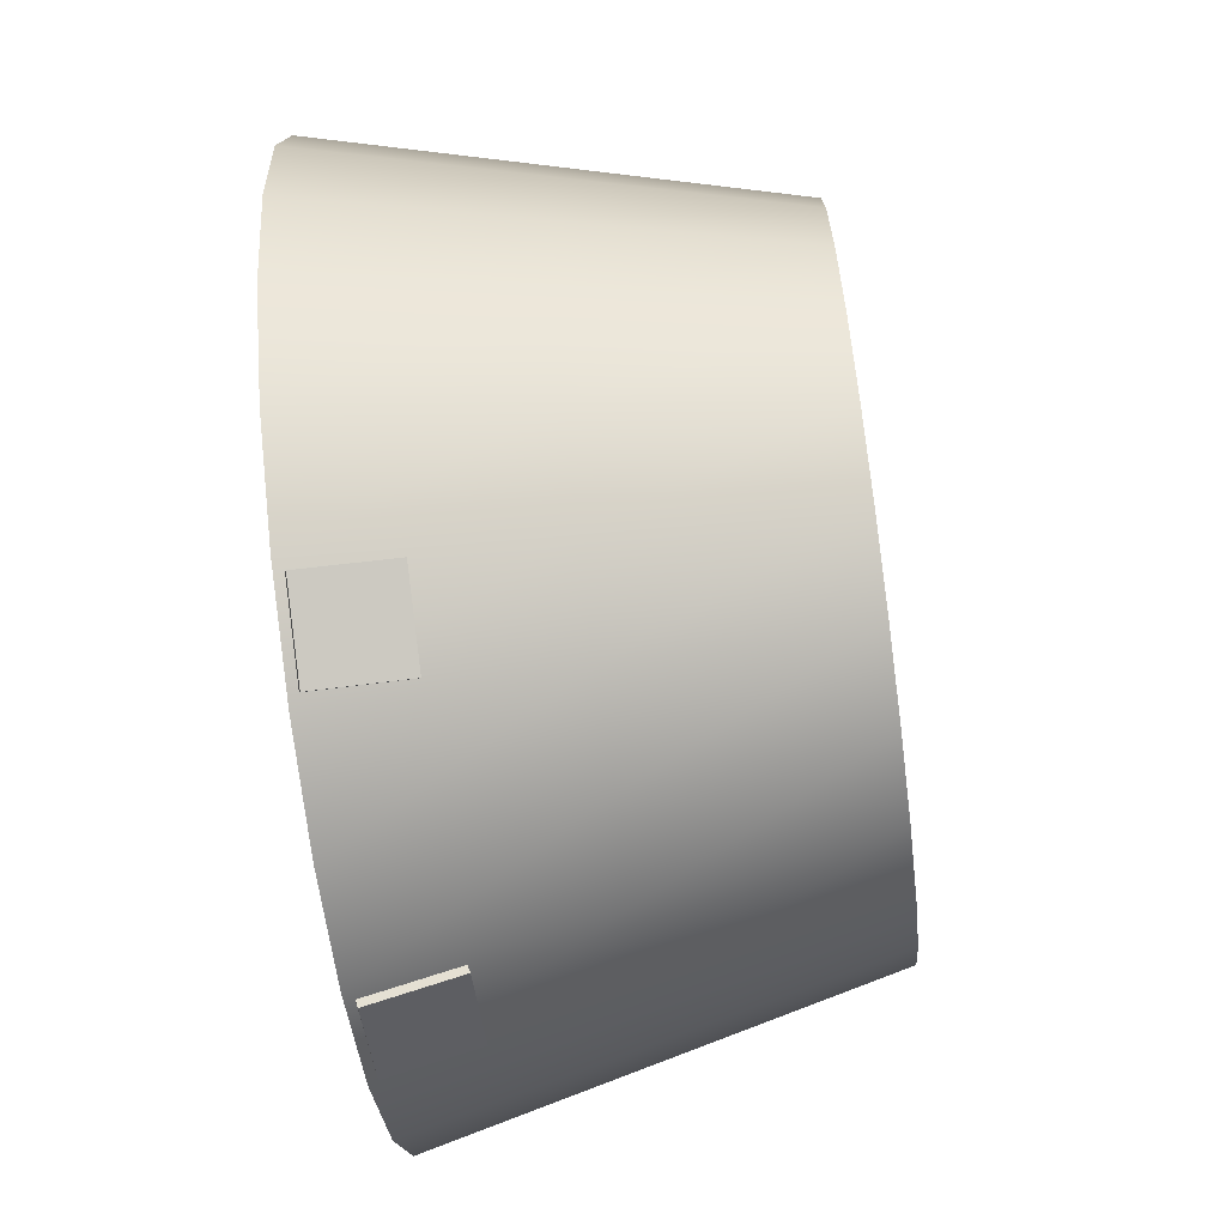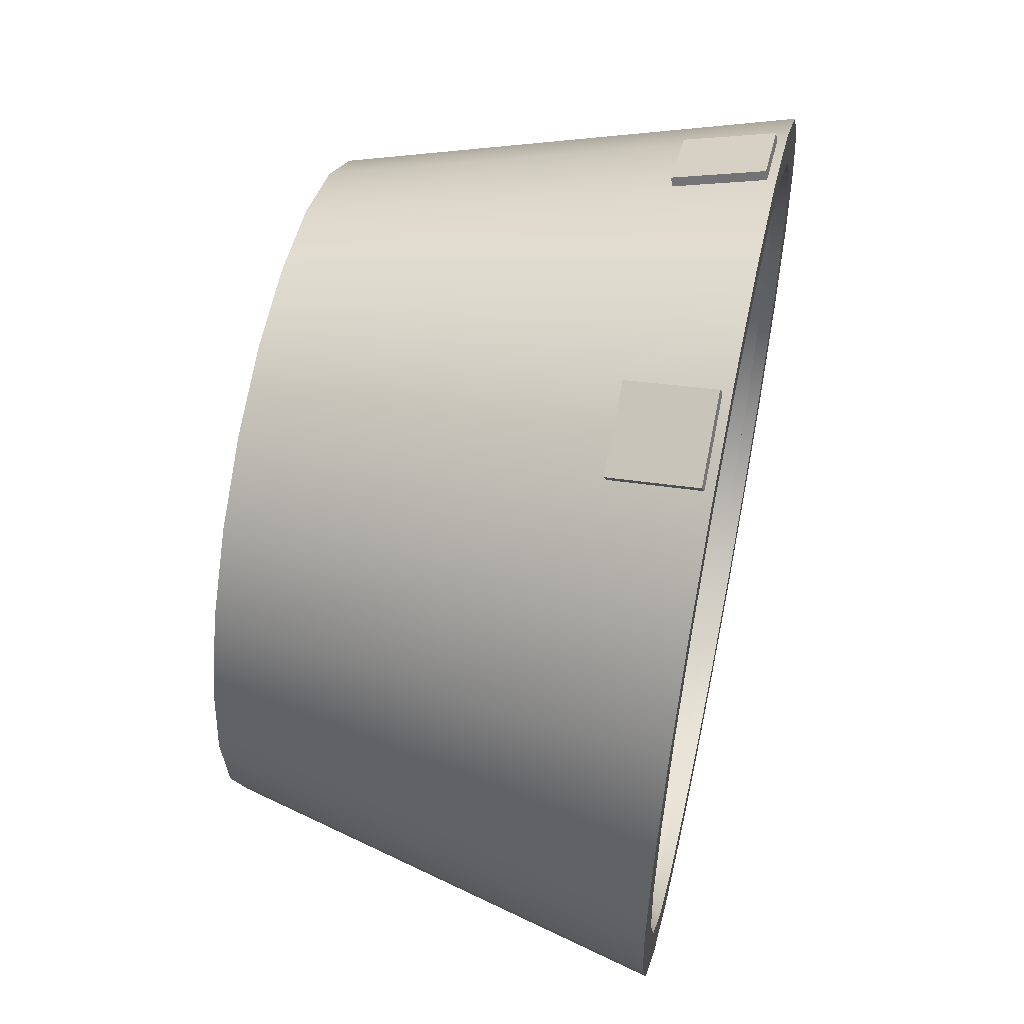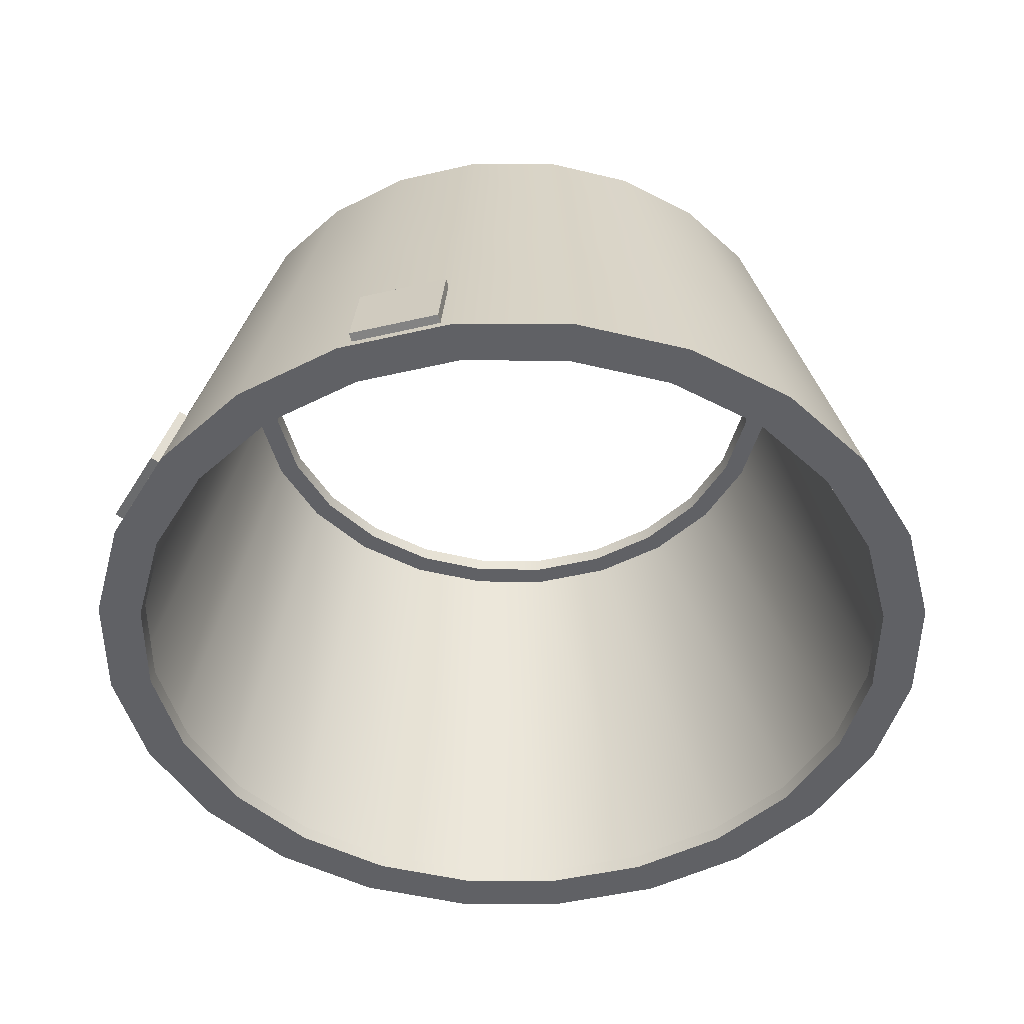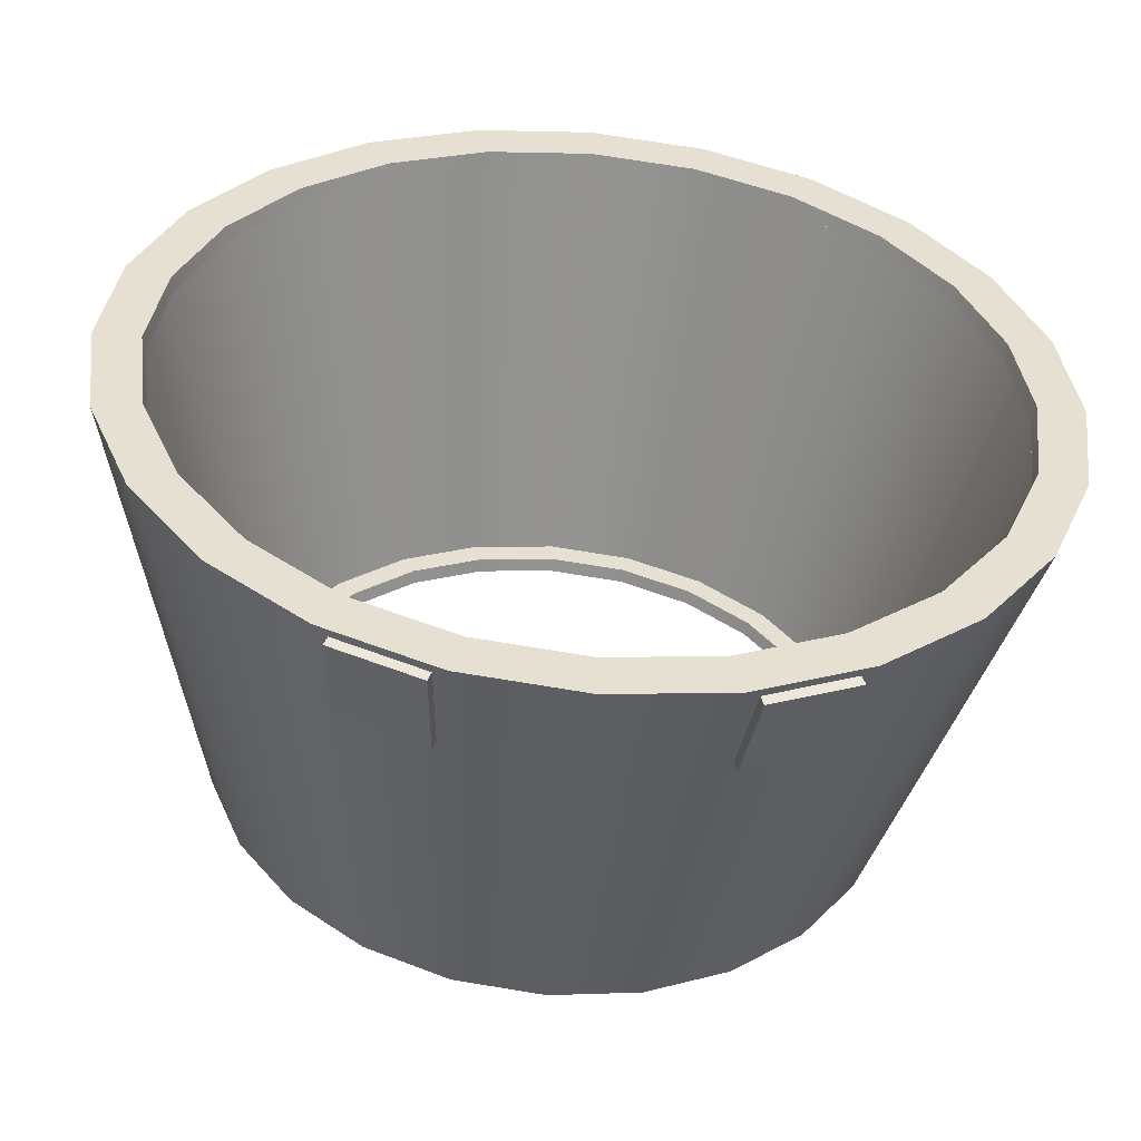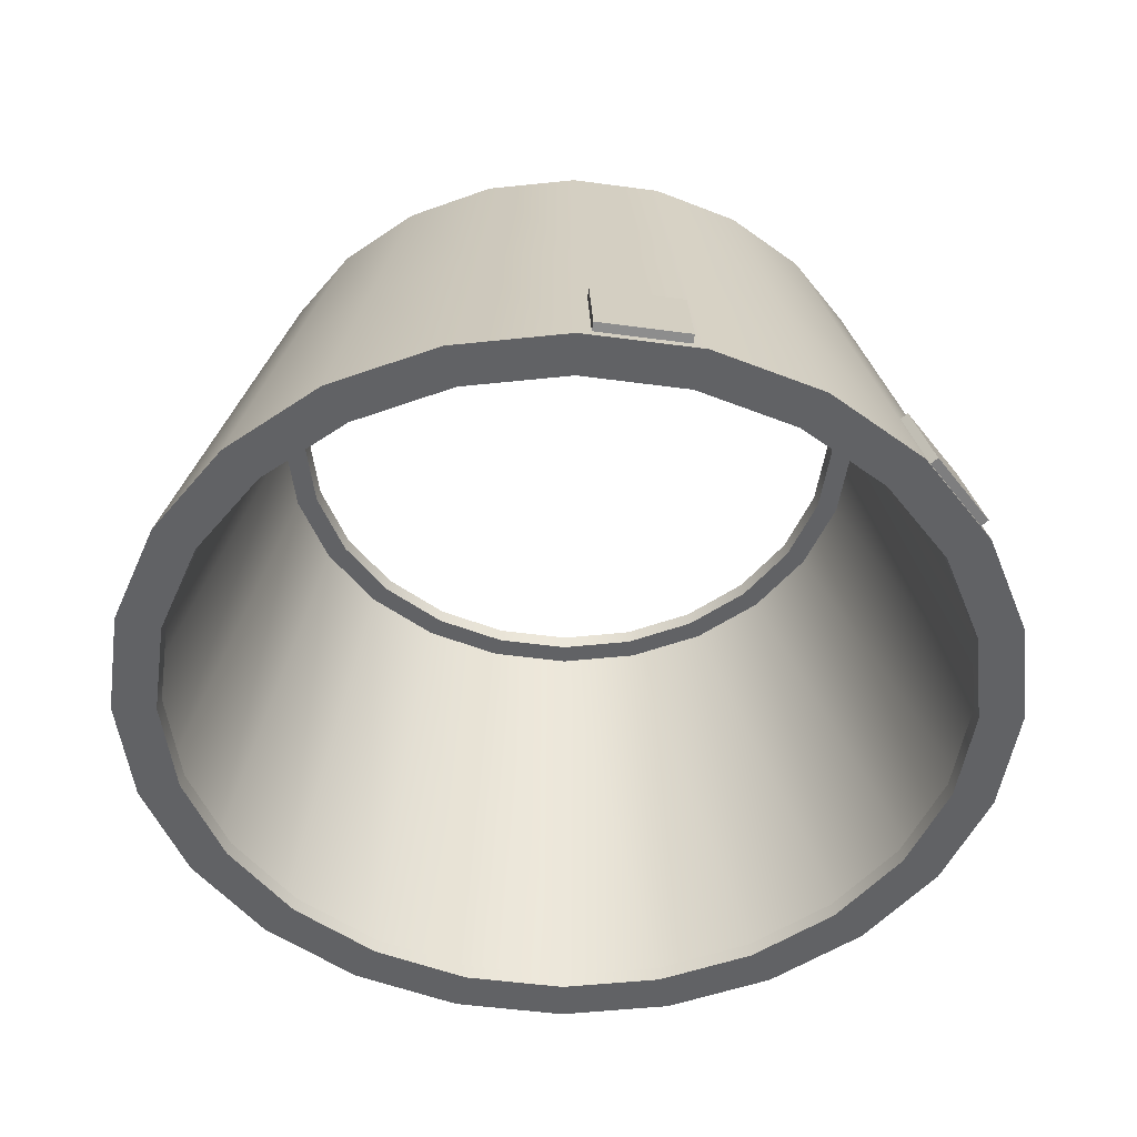
<metadata>
{"format":"obj","ext":"obj","renderer":"f3d","projection":"perspective","resolution":1024,"background":"white","views":[{"elev":-69.3,"azim":97.5,"up":"+Z"},{"elev":55.1,"azim":-77.9,"up":"+Z"},{"elev":-48.0,"azim":-142.8,"up":"+Y"},{"elev":-52.6,"azim":-5.4,"up":"+Z"},{"elev":-50.6,"azim":149.1,"up":"+Y"}]}
</metadata>
<code>
o 2
v 0.9375 0.625 1.1e-17
v 0.9056 0.625 0.2426
v 0.8119 0.625 0.4688
v 0.6629 0.625 0.6629
v 0.4688 0.625 0.8119
v 0.2426 0.625 0.9056
v 5.798e-17 0.625 0.9375
v -0.2426 0.625 0.9056
v -0.4688 0.625 0.8119
v -0.6629 0.625 0.6629
v -0.8119 0.625 0.4688
v -0.9056 0.625 0.2426
v -0.9375 0.625 1.258e-16
v -0.9056 0.625 -0.2426
v -0.8119 0.625 -0.4688
v -0.6629 0.625 -0.6629
v -0.4688 0.625 -0.8119
v -0.2426 0.625 -0.9056
v -1.716e-16 0.625 -0.9375
v 0.2426 0.625 -0.9056
v 0.4688 0.625 -0.8119
v 0.6629 0.625 -0.6629
v 0.8119 0.625 -0.4688
v 0.9056 0.625 -0.2426
v 1.25 -0.625 8.384e-18
v 1.207 -0.625 0.3235
v 1.083 -0.625 0.625
v 0.8839 -0.625 0.8839
v 0.625 -0.625 1.083
v 0.3235 -0.625 1.207
v 1.112e-16 -0.625 1.25
v -0.3235 -0.625 1.207
v -0.625 -0.625 1.083
v -0.8839 -0.625 0.8839
v -1.083 -0.625 0.625
v -1.207 -0.625 0.3235
v -1.25 -0.625 1.615e-16
v -1.207 -0.625 -0.3235
v -1.083 -0.625 -0.625
v -0.8839 -0.625 -0.8839
v -0.625 -0.625 -1.083
v -0.3235 -0.625 -1.207
v -1.949e-16 -0.625 -1.25
v 0.3235 -0.625 -1.207
v 0.625 -0.625 -1.083
v 0.8839 -0.625 -0.8839
v 1.083 -0.625 -0.625
v 1.207 -0.625 -0.3235
v 1.056 0 -0.2831
v 0.9472 0 -0.5469
v 0.7734 0 -0.7734
v 0.5469 0 -0.9472
v 0.2831 0 -1.056
v -1.833e-16 0 -1.094
v -0.2831 0 -1.056
v -0.5469 0 -0.9472
v -0.7734 0 -0.7734
v -0.9472 0 -0.5469
v -1.056 0 -0.2831
v -1.094 0 1.436e-16
v -1.056 0 0.2831
v -0.9472 0 0.5469
v -0.7734 0 0.7734
v -0.5469 0 0.9472
v -0.2831 0 1.056
v 8.461e-17 0 1.094
v 0.2831 0 1.056
v 0.5469 0 0.9472
v 0.7734 0 0.7734
v 0.9472 0 0.5469
v 1.056 0 0.2831
v 1.094 0 9.693e-18
g 2_2_auv
f 1 72 49 24
f 2 71 72 1
f 3 70 71 2
f 4 69 70 3
f 5 68 69 4
f 6 67 68 5
f 7 66 67 6
f 8 65 66 7
f 9 64 65 8
f 10 63 64 9
f 11 62 63 10
f 12 61 62 11
f 13 60 61 12
f 14 59 60 13
f 15 58 59 14
f 16 57 58 15
f 17 56 57 16
f 18 55 56 17
f 19 54 55 18
f 20 53 54 19
f 21 52 53 20
f 22 51 52 21
f 23 50 51 22
f 24 49 50 23
f 25 72 71 26
f 26 71 70 27
f 27 70 69 28
f 28 69 68 29
f 29 68 67 30
f 30 67 66 31
f 31 66 65 32
f 32 65 64 33
f 33 64 63 34
f 34 63 62 35
f 35 62 61 36
f 36 61 60 37
f 37 60 59 38
f 38 59 58 39
f 39 58 57 40
f 40 57 56 41
f 41 56 55 42
f 42 55 54 43
f 43 54 53 44
f 44 53 52 45
f 45 52 51 46
f 46 51 50 47
f 47 50 49 48
f 48 49 72 25
o 1
v 0.9375 0.625 1.1e-17
v 0.9056 0.625 0.2426
v 0.8119 0.625 0.4688
v 0.6629 0.625 0.6629
v 0.4688 0.625 0.8119
v 0.2426 0.625 0.9056
v 5.798e-17 0.625 0.9375
v -0.2426 0.625 0.9056
v -0.4688 0.625 0.8119
v -0.6629 0.625 0.6629
v -0.8119 0.625 0.4688
v -0.9056 0.625 0.2426
v -0.9375 0.625 1.258e-16
v -0.9056 0.625 -0.2426
v -0.8119 0.625 -0.4688
v -0.6629 0.625 -0.6629
v -0.4688 0.625 -0.8119
v -0.2426 0.625 -0.9056
v -1.716e-16 0.625 -0.9375
v 0.2426 0.625 -0.9056
v 0.4688 0.625 -0.8119
v 0.6629 0.625 -0.6629
v 0.8119 0.625 -0.4688
v 0.9056 0.625 -0.2426
v 1.25 -0.625 8.384e-18
v 1.207 -0.625 0.3235
v 1.083 -0.625 0.625
v 0.8839 -0.625 0.8839
v 0.625 -0.625 1.083
v 0.3235 -0.625 1.207
v 1.112e-16 -0.625 1.25
v -0.3235 -0.625 1.207
v -0.625 -0.625 1.083
v -0.8839 -0.625 0.8839
v -1.083 -0.625 0.625
v -1.207 -0.625 0.3235
v -1.25 -0.625 1.615e-16
v -1.207 -0.625 -0.3235
v -1.083 -0.625 -0.625
v -0.8839 -0.625 -0.8839
v -0.625 -0.625 -1.083
v -0.3235 -0.625 -1.207
v -1.949e-16 -0.625 -1.25
v 0.3235 -0.625 -1.207
v 0.625 -0.625 -1.083
v 0.8839 -0.625 -0.8839
v 1.083 -0.625 -0.625
v 1.207 -0.625 -0.3235
v 0.7848 0.625 0.2103
v 0.8125 0.625 6.451e-18
v 0.7848 0.625 -0.2103
v 0.7036 0.625 -0.4062
v 0.5745 0.625 -0.5745
v 0.4062 0.625 -0.7036
v 0.2103 0.625 -0.7848
v -1.549e-16 0.625 -0.8125
v -0.2103 0.625 -0.7848
v -0.4062 0.625 -0.7036
v -0.5745 0.625 -0.5745
v -0.7036 0.625 -0.4062
v -0.7848 0.625 -0.2103
v -0.8125 0.625 1.06e-16
v -0.7848 0.625 0.2103
v -0.7036 0.625 0.4062
v -0.5745 0.625 0.5745
v -0.4062 0.625 0.7036
v -0.2103 0.625 0.7848
v 4.408e-17 0.625 0.8125
v 0.2103 0.625 0.7848
v 0.4062 0.625 0.7036
v 0.5745 0.625 0.5745
v 0.7036 0.625 0.4062
v 1.125 -0.625 9.431e-18
v 1.087 -0.625 0.2912
v 0.9743 -0.625 0.5625
v 0.7955 -0.625 0.7955
v 0.5625 -0.625 0.9743
v 0.2912 -0.625 1.087
v 8.993e-17 -0.625 1.125
v -0.2912 -0.625 1.087
v -0.5625 -0.625 0.9743
v -0.7955 -0.625 0.7955
v -0.9743 -0.625 0.5625
v -1.087 -0.625 0.2912
v -1.125 -0.625 1.472e-16
v -1.087 -0.625 -0.2912
v -0.9743 -0.625 -0.5625
v -0.7955 -0.625 -0.7955
v -0.5625 -0.625 -0.9743
v -0.2912 -0.625 -1.087
v -1.856e-16 -0.625 -1.125
v 0.2912 -0.625 -1.087
v 0.5625 -0.625 -0.9743
v 0.7955 -0.625 -0.7955
v 0.9743 -0.625 -0.5625
v 1.087 -0.625 -0.2912
v 1.116 -0.5875 1.046e-17
v 1.078 -0.5875 0.2887
v 0.9662 -0.5875 0.5578
v 0.7889 -0.5875 0.7889
v 0.5578 -0.5875 0.9662
v 0.2887 -0.5875 1.078
v 8.795e-17 -0.5875 1.116
v -0.2887 -0.5875 1.078
v -0.5578 -0.5875 0.9662
v -0.7889 -0.5875 0.7889
v -0.9662 -0.5875 0.5578
v -1.078 -0.5875 0.2887
v -1.116 -0.5875 1.471e-16
v -1.078 -0.5875 -0.2887
v -0.9662 -0.5875 -0.5578
v -0.7889 -0.5875 -0.7889
v -0.5578 -0.5875 -0.9662
v -0.2887 -0.5875 -1.078
v -1.853e-16 -0.5875 -1.116
v 0.2887 -0.5875 -1.078
v 0.5578 -0.5875 -0.9662
v 0.7889 -0.5875 -0.7889
v 0.9662 -0.5875 -0.5578
v 1.078 -0.5875 -0.2887
v 0.7939 0.5875 0.2127
v 0.8219 0.5875 3.794e-18
v 0.7939 0.5875 -0.2127
v 0.7118 0.5875 -0.4109
v 0.5812 0.5875 -0.5812
v 0.4109 0.5875 -0.7118
v 0.2127 0.5875 -0.7939
v -1.56e-16 0.5875 -0.8219
v -0.2127 0.5875 -0.7939
v -0.4109 0.5875 -0.7118
v -0.5812 0.5875 -0.5812
v -0.7118 0.5875 -0.4109
v -0.7939 0.5875 -0.2127
v -0.8219 0.5875 1.044e-16
v -0.7939 0.5875 0.2127
v -0.7118 0.5875 0.4109
v -0.5812 0.5875 0.5812
v -0.4109 0.5875 0.7118
v -0.2127 0.5875 0.7939
v 4.534e-17 0.5875 0.8219
v 0.2127 0.5875 0.7939
v 0.4109 0.5875 0.7118
v 0.5812 0.5875 0.5812
v 0.7118 0.5875 0.4109
v 1.178 -0.5875 7.135e-18
v 1.138 -0.5875 0.3049
v 1.02 -0.5875 0.5891
v 0.8331 -0.5875 0.8331
v 0.5891 -0.5875 1.02
v 0.3049 -0.5875 1.138
v 9.91e-17 -0.5875 1.178
v -0.3049 -0.5875 1.138
v -0.5891 -0.5875 1.02
v -0.8331 -0.5875 0.8331
v -1.02 -0.5875 0.5891
v -1.138 -0.5875 0.3049
v -1.178 -0.5875 1.514e-16
v -1.138 -0.5875 -0.3049
v -1.02 -0.5875 -0.5891
v -0.8331 -0.5875 -0.8331
v -0.5891 -0.5875 -1.02
v -0.3049 -0.5875 -1.138
v -1.895e-16 -0.5875 -1.178
v 0.3049 -0.5875 -1.138
v 0.5891 -0.5875 -1.02
v 0.8331 -0.5875 -0.8331
v 1.02 -0.5875 -0.5891
v 1.138 -0.5875 -0.3049
v 0.8542 0.5875 0.2289
v 0.8844 0.5875 5.93e-18
v 0.8542 0.5875 -0.2289
v 0.7659 0.5875 -0.4422
v 0.6253 0.5875 -0.6253
v 0.4422 0.5875 -0.7659
v 0.2289 0.5875 -0.8542
v -1.618e-16 0.5875 -0.8844
v -0.2289 0.5875 -0.8542
v -0.4422 0.5875 -0.7659
v -0.6253 0.5875 -0.6253
v -0.7659 0.5875 -0.4422
v -0.8542 0.5875 -0.2289
v -0.8844 0.5875 1.142e-16
v -0.8542 0.5875 0.2289
v -0.7659 0.5875 0.4422
v -0.6253 0.5875 0.6253
v -0.4422 0.5875 0.7659
v -0.2289 0.5875 0.8542
v 5.477e-17 0.5875 0.8844
v 0.2289 0.5875 0.8542
v 0.4422 0.5875 0.7659
v 0.6253 0.5875 0.6253
v 0.7659 0.5875 0.4422
v -0.3472 -0.6067 -1.165
v -0.3242 -0.3641 -1.109
v -0.5782 -0.6067 -1.069
v -0.5551 -0.3641 -1.014
v -0.3427 -0.3521 -1.154
v -0.3658 -0.5947 -1.21
v -0.5967 -0.5947 -1.114
v -0.5737 -0.3521 -1.058
v 0.3472 -0.6067 -1.165
v 0.3242 -0.3641 -1.109
v 0.5782 -0.6067 -1.069
v 0.5551 -0.3641 -1.014
v 0.3427 -0.3521 -1.154
v 0.3658 -0.5947 -1.21
v 0.5967 -0.5947 -1.114
v 0.5737 -0.3521 -1.058
v -0.3472 -0.6067 1.165
v -0.3242 -0.3641 1.109
v -0.5782 -0.6067 1.069
v -0.5551 -0.3641 1.014
v -0.3427 -0.3521 1.154
v -0.3658 -0.5947 1.21
v -0.5967 -0.5947 1.114
v -0.5737 -0.3521 1.058
v 0.3472 -0.6067 1.165
v 0.3242 -0.3641 1.109
v 0.5782 -0.6067 1.069
v 0.5551 -0.3641 1.014
v 0.3427 -0.3521 1.154
v 0.3658 -0.5947 1.21
v 0.5967 -0.5947 1.114
v 0.5737 -0.3521 1.058
g 1_1_auv
f 121 193 216 144
f 122 194 193 121
f 123 195 194 122
f 124 196 195 123
f 125 197 196 124
f 126 198 197 125
f 127 199 198 126
f 128 200 199 127
f 129 201 200 128
f 130 202 201 129
f 131 203 202 130
f 132 204 203 131
f 133 205 204 132
f 134 206 205 133
f 135 207 206 134
f 136 208 207 135
f 137 209 208 136
f 138 210 209 137
f 139 211 210 138
f 140 212 211 139
f 141 213 212 140
f 142 214 213 141
f 143 215 214 142
f 144 216 215 143
f 145 169 192 168
f 146 170 169 145
f 147 171 170 146
f 148 172 171 147
f 149 173 172 148
f 150 174 173 149
f 151 175 174 150
f 152 176 175 151
f 153 177 176 152
f 154 178 177 153
f 155 179 178 154
f 156 180 179 155
f 157 181 180 156
f 158 182 181 157
f 159 183 182 158
f 160 184 183 159
f 161 185 184 160
f 162 186 185 161
f 163 187 186 162
f 164 188 187 163
f 165 189 188 164
f 166 190 189 165
f 167 191 190 166
f 168 192 191 167
f 217 242 243 240
f 218 241 242 217
f 219 264 241 218
f 220 263 264 219
f 221 262 263 220
f 222 261 262 221
f 223 260 261 222
f 224 259 260 223
f 225 258 259 224
f 226 257 258 225
f 227 256 257 226
f 228 255 256 227
f 229 254 255 228
f 230 253 254 229
f 231 252 253 230
f 232 251 252 231
f 233 250 251 232
f 234 249 250 233
f 235 248 249 234
f 236 247 248 235
f 237 246 247 236
f 238 245 246 237
f 239 244 245 238
f 240 243 244 239
f 266 269 272 268
f 267 271 270 265
f 277 280 279 278
f 282 285 286 281
f 283 287 288 284
f 294 295 296 293
f 73 122 121 74
f 74 121 144 75
f 75 144 143 76
f 76 143 142 77
f 77 142 141 78
f 78 141 140 79
f 79 140 139 80
f 80 139 138 81
f 81 138 137 82
f 82 137 136 83
f 83 136 135 84
f 84 135 134 85
f 85 134 133 86
f 86 133 132 87
f 87 132 131 88
f 88 131 130 89
f 89 130 129 90
f 90 129 128 91
f 91 128 127 92
f 92 127 126 93
f 93 126 125 94
f 94 125 124 95
f 95 124 123 96
f 96 123 122 73
f 97 145 168 120
f 98 146 145 97
f 99 147 146 98
f 100 148 147 99
f 101 149 148 100
f 102 150 149 101
f 103 151 150 102
f 104 152 151 103
f 105 153 152 104
f 106 154 153 105
f 107 155 154 106
f 108 156 155 107
f 109 157 156 108
f 110 158 157 109
f 111 159 158 110
f 112 160 159 111
f 113 161 160 112
f 114 162 161 113
f 115 163 162 114
f 116 164 163 115
f 117 165 164 116
f 118 166 165 117
f 119 167 166 118
f 120 168 167 119
f 169 217 240 192
f 170 218 217 169
f 171 219 218 170
f 172 220 219 171
f 173 221 220 172
f 174 222 221 173
f 175 223 222 174
f 176 224 223 175
f 177 225 224 176
f 178 226 225 177
f 179 227 226 178
f 180 228 227 179
f 181 229 228 180
f 182 230 229 181
f 183 231 230 182
f 184 232 231 183
f 185 233 232 184
f 186 234 233 185
f 187 235 234 186
f 188 236 235 187
f 189 237 236 188
f 190 238 237 189
f 191 239 238 190
f 192 240 239 191
f 193 241 264 216
f 194 242 241 193
f 195 243 242 194
f 196 244 243 195
f 197 245 244 196
f 198 246 245 197
f 199 247 246 198
f 200 248 247 199
f 201 249 248 200
f 202 250 249 201
f 203 251 250 202
f 204 252 251 203
f 205 253 252 204
f 206 254 253 205
f 207 255 254 206
f 208 256 255 207
f 209 257 256 208
f 210 258 257 209
f 211 259 258 210
f 212 260 259 211
f 213 261 260 212
f 214 262 261 213
f 215 263 262 214
f 216 264 263 215
f 270 271 272 269
f 274 277 278 273
f 275 279 280 276
f 281 286 287 283
f 284 288 285 282
f 290 293 296 292
f 291 295 294 289
f 265 270 269 266
f 268 272 271 267
f 273 278 279 275
f 276 280 277 274
f 285 288 287 286
f 289 294 293 290
f 292 296 295 291

</code>
